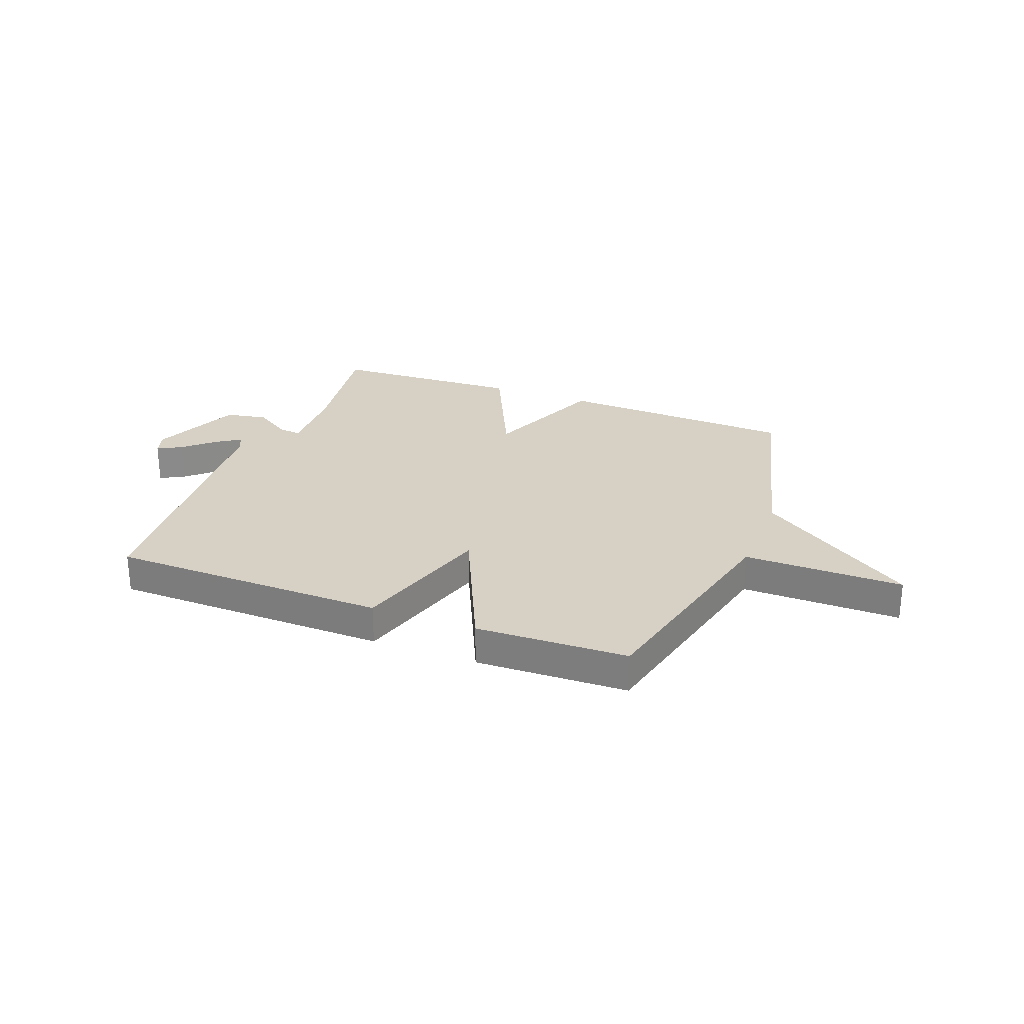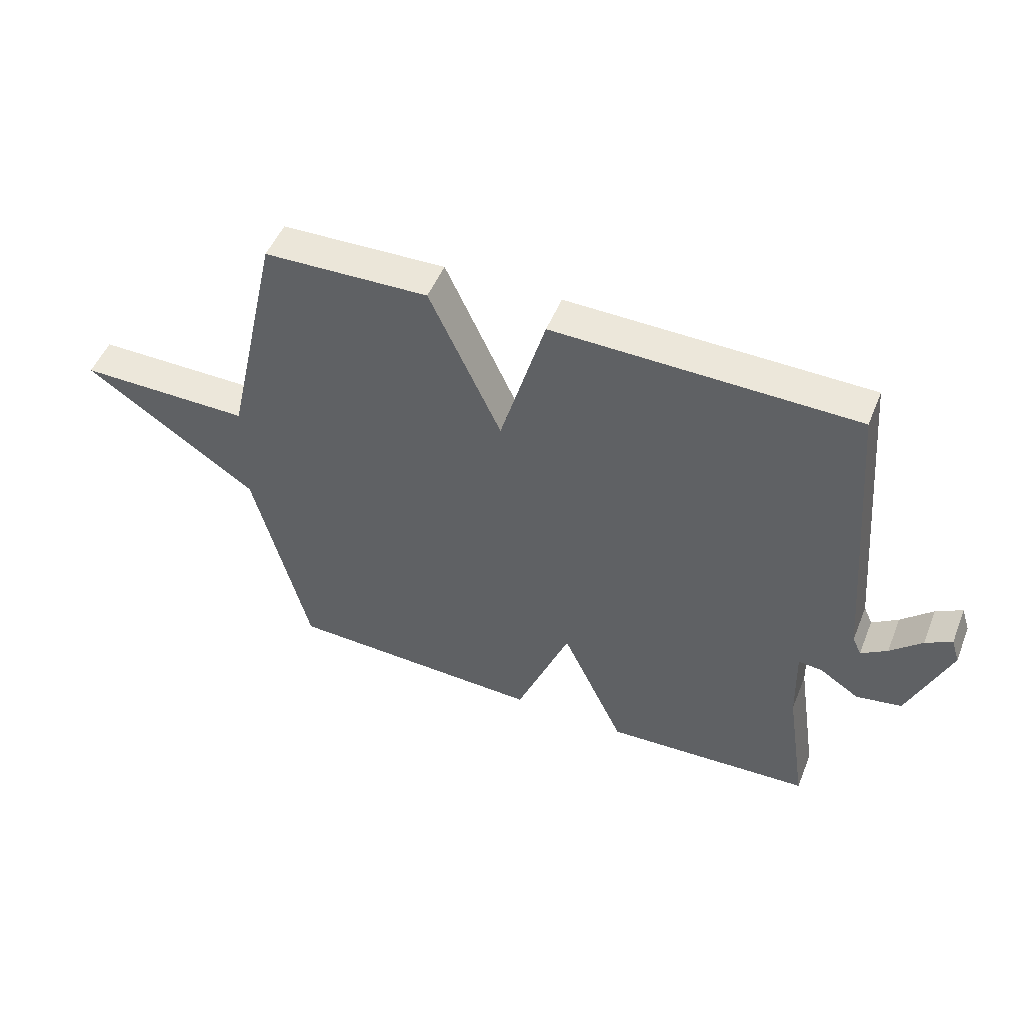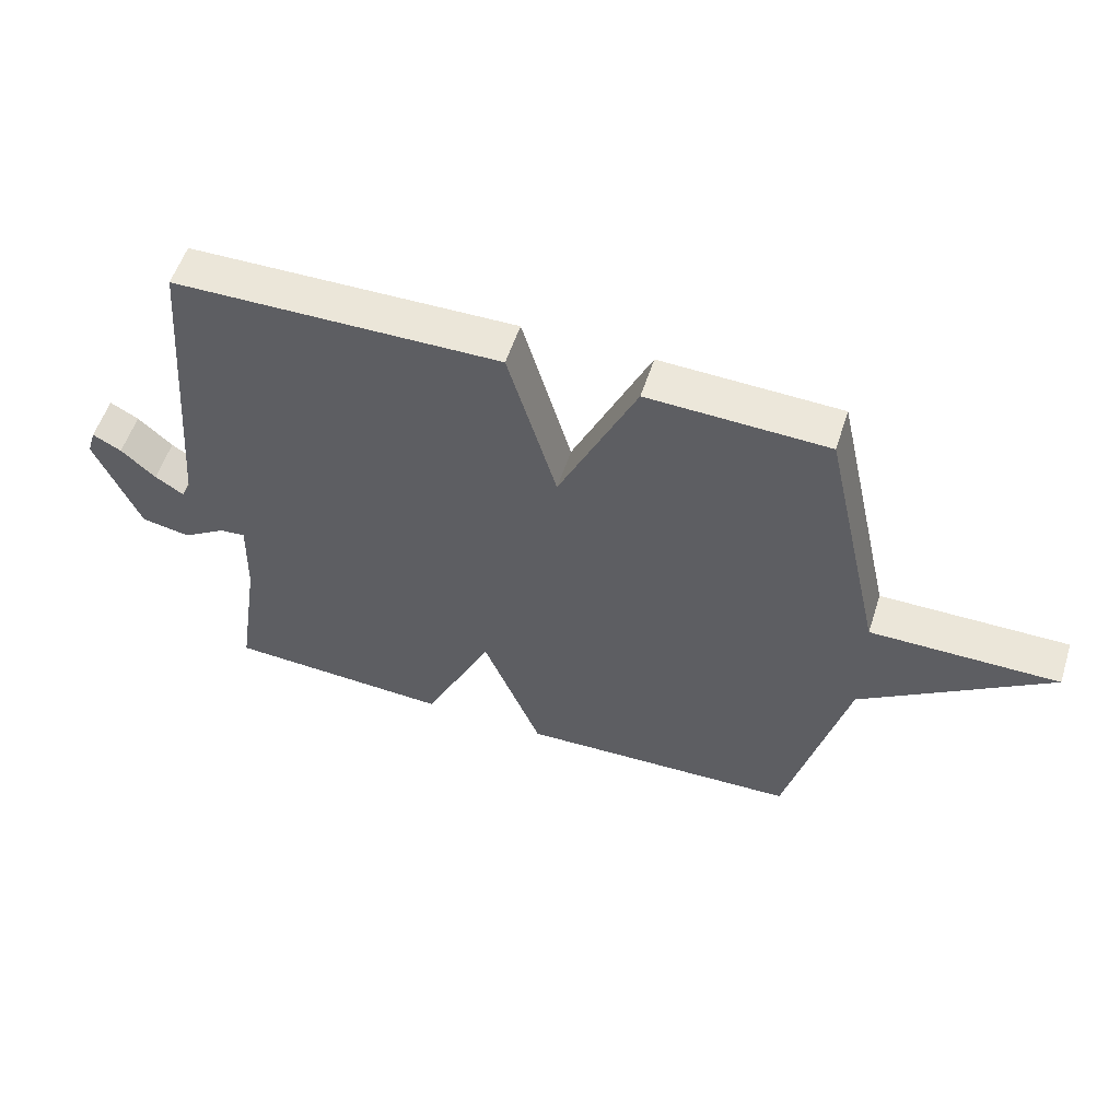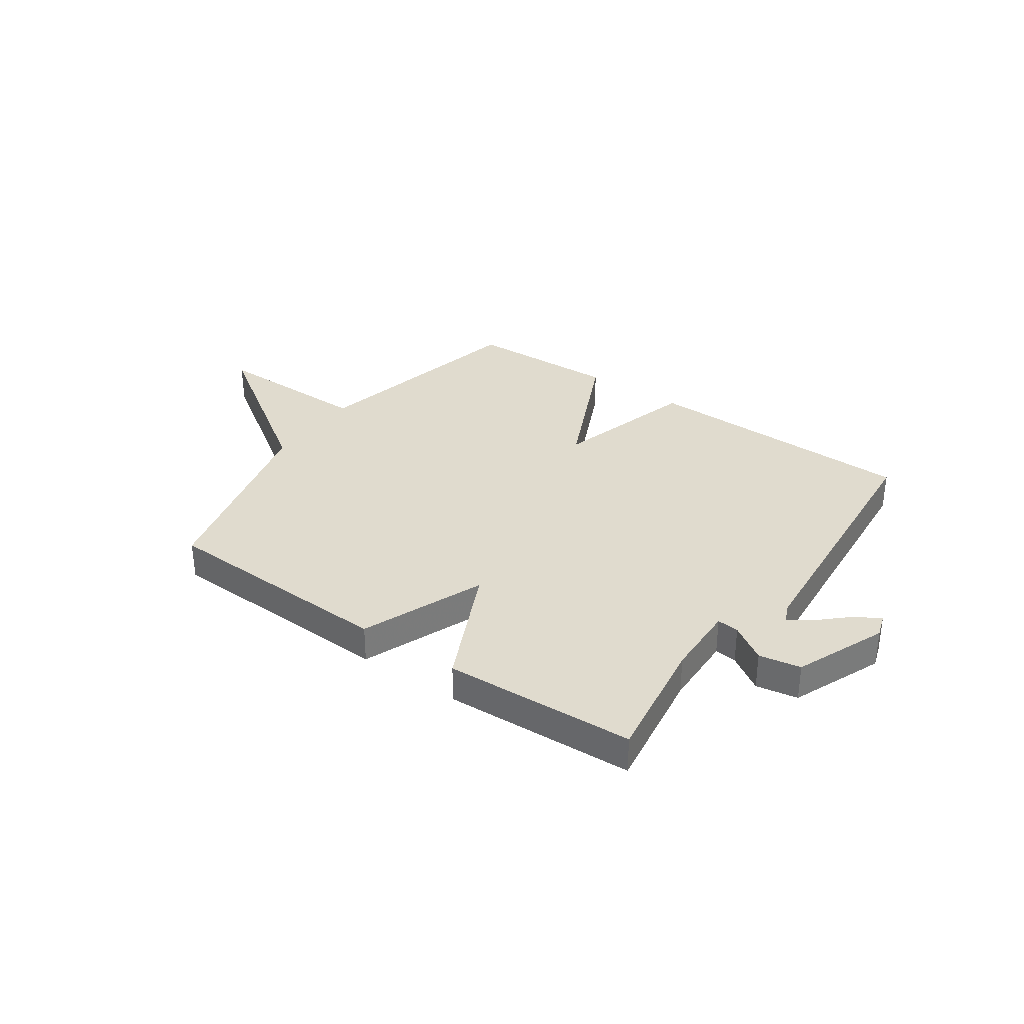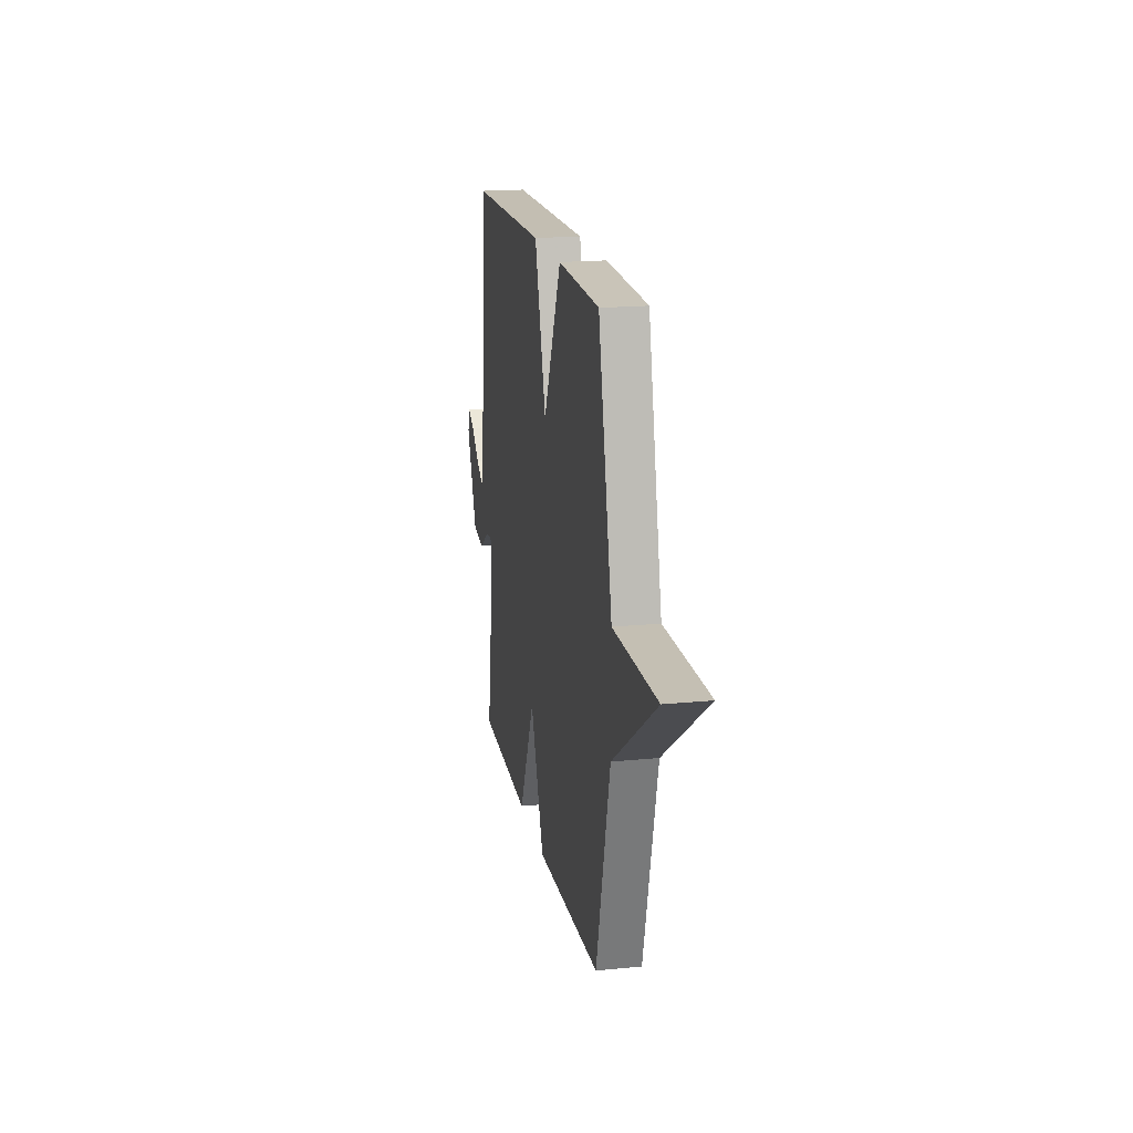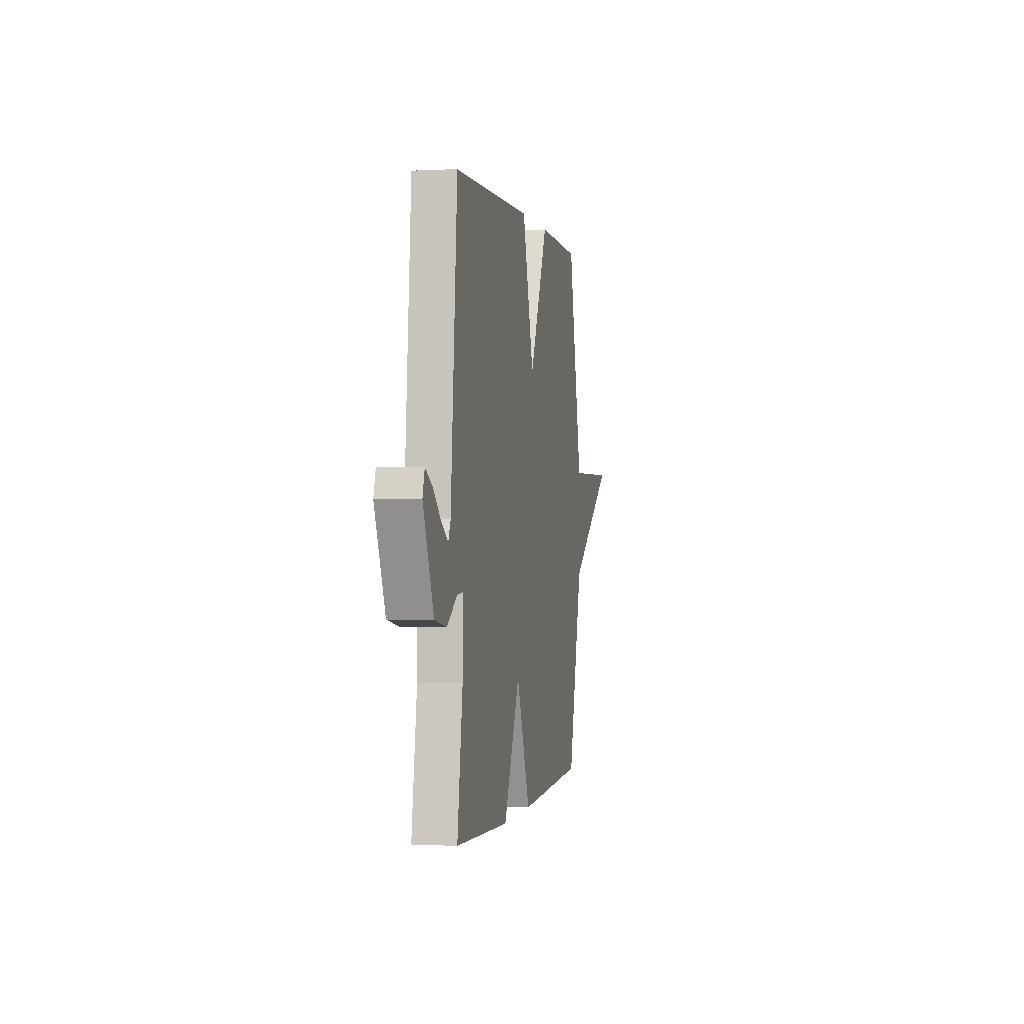
<metadata>
{"format":"obj","ext":"obj","renderer":"f3d","projection":"perspective","resolution":1024,"background":"white","views":[{"elev":26.8,"azim":21.2,"up":"+Y"},{"elev":50.2,"azim":-158.3,"up":"+Z"},{"elev":55.6,"azim":17.8,"up":"+Z"},{"elev":33.6,"azim":-145.0,"up":"+Y"},{"elev":18.3,"azim":79.1,"up":"+Z"},{"elev":-0.3,"azim":-78.7,"up":"+Z"}]}
</metadata>
<code>
v -0.5 0.07 -0.5
v -0.464 0.07 -0.263
v -0.46 0.07 -0.126
v -0.501 0.07 -0.13
v -0.569 0.07 -0.174
v -0.647 0.07 -0.16
v -0.717 0.07 0.01
v -0.703 0.07 0.054
v -0.658 0.07 0.029
v -0.604 0.07 -0.021
v -0.559 0.07 -0.051
v -0.544 0.07 -0.018
v -0.5 0.07 0.5
v 0.017 0.07 0.509
v 0.094 0.07 0.242
v 0.217 0.07 0.509
v 0.5 0.07 0.5
v 0.595 0.07 0.076
v 0.892 0.07 0.078
v 0.595 0.07 -0.124
v 0.5 0.07 -0.5
v 0.057 0.07 -0.517
v -0.035 0.07 -0.286
v -0.143 0.07 -0.517
v -0.5 0 -0.5
v -0.464 0 -0.263
v -0.46 0 -0.126
v -0.501 0 -0.13
v -0.569 0 -0.174
v -0.647 0 -0.16
v -0.717 0 0.01
v -0.703 0 0.054
v -0.658 0 0.029
v -0.604 0 -0.021
v -0.559 0 -0.051
v -0.544 0 -0.018
v -0.5 0 0.5
v 0.017 0 0.509
v 0.094 0 0.242
v 0.217 0 0.509
v 0.5 0 0.5
v 0.595 0 0.076
v 0.892 0 0.078
v 0.595 0 -0.124
v 0.5 0 -0.5
v 0.057 0 -0.517
v -0.035 0 -0.286
v -0.143 0 -0.517
f 23 24 1 2
f 20 21 22 23
f 23 2 3
f 20 23 3
f 19 20 3
f 18 19 3
f 15 16 17 18
f 15 18 3 4
f 14 15 4
f 13 14 4
f 12 13 4
f 11 12 4 5
f 5 6 7
f 11 5 7
f 10 11 7
f 7 8 9 10
f 26 25 48 47
f 47 46 45 44
f 27 26 47
f 27 47 44
f 27 44 43
f 27 43 42
f 42 41 40 39
f 28 27 42 39
f 28 39 38
f 28 38 37
f 28 37 36
f 29 28 36 35
f 31 30 29
f 31 29 35
f 31 35 34
f 34 33 32 31
f 1 25 26 2
f 2 26 27 3
f 3 27 28 4
f 4 28 29 5
f 5 29 30 6
f 6 30 31 7
f 7 31 32 8
f 8 32 33 9
f 9 33 34 10
f 10 34 35 11
f 11 35 36 12
f 12 36 37 13
f 13 37 38 14
f 14 38 39 15
f 15 39 40 16
f 16 40 41 17
f 17 41 42 18
f 18 42 43 19
f 19 43 44 20
f 20 44 45 21
f 21 45 46 22
f 22 46 47 23
f 23 47 48 24
f 24 48 25 1

</code>
